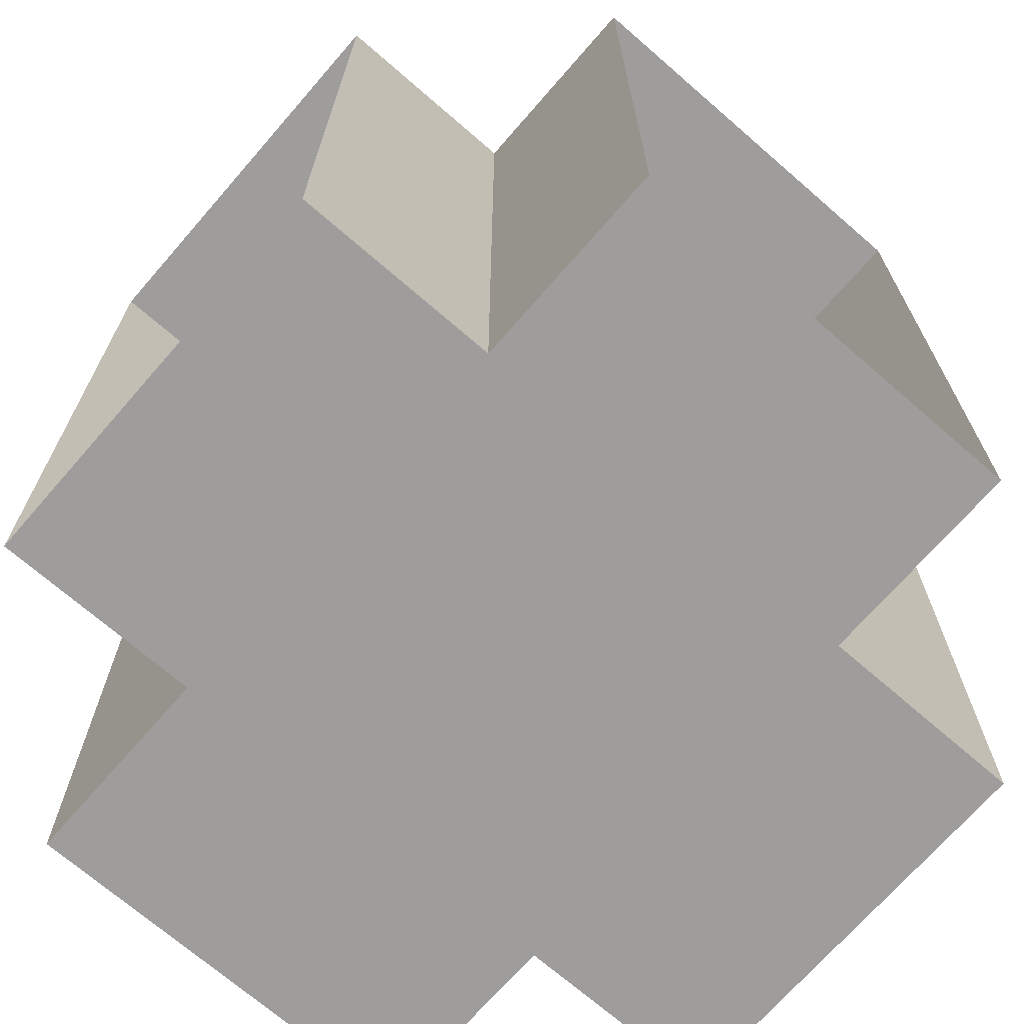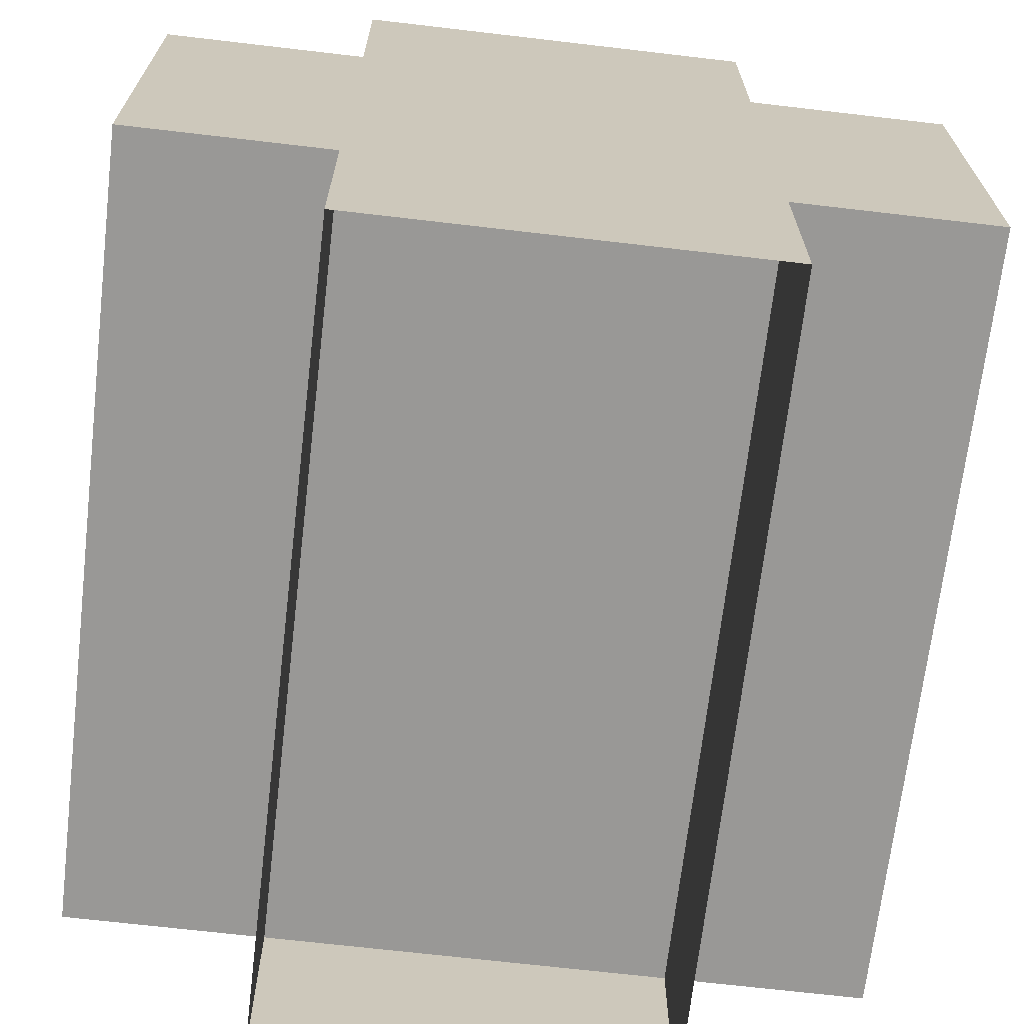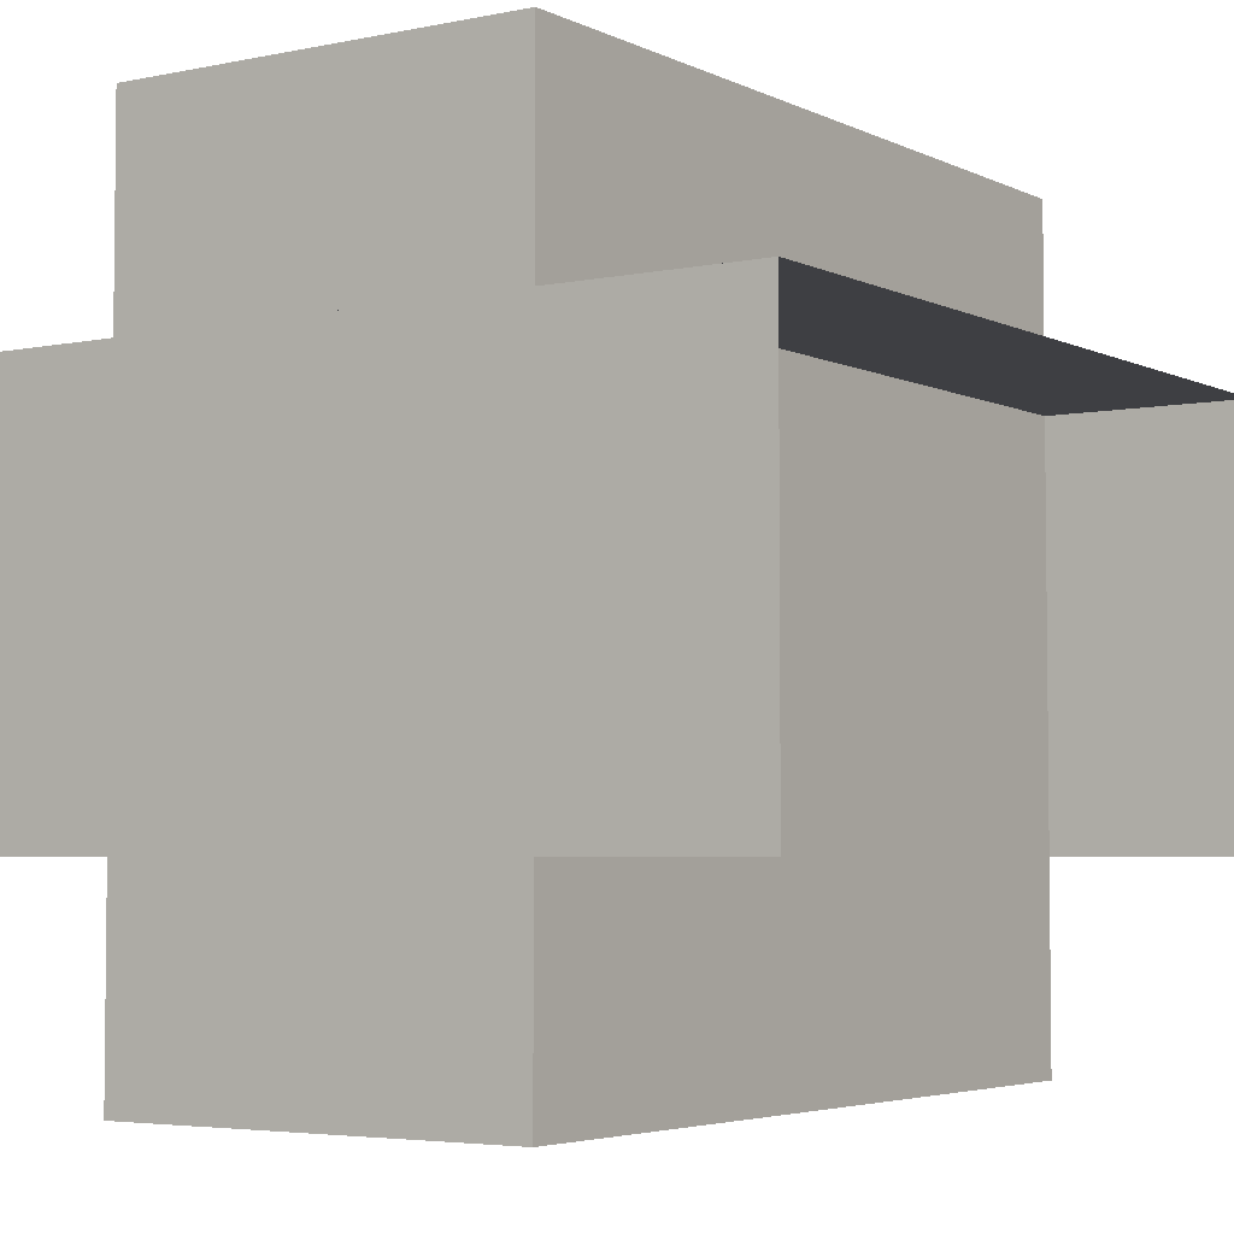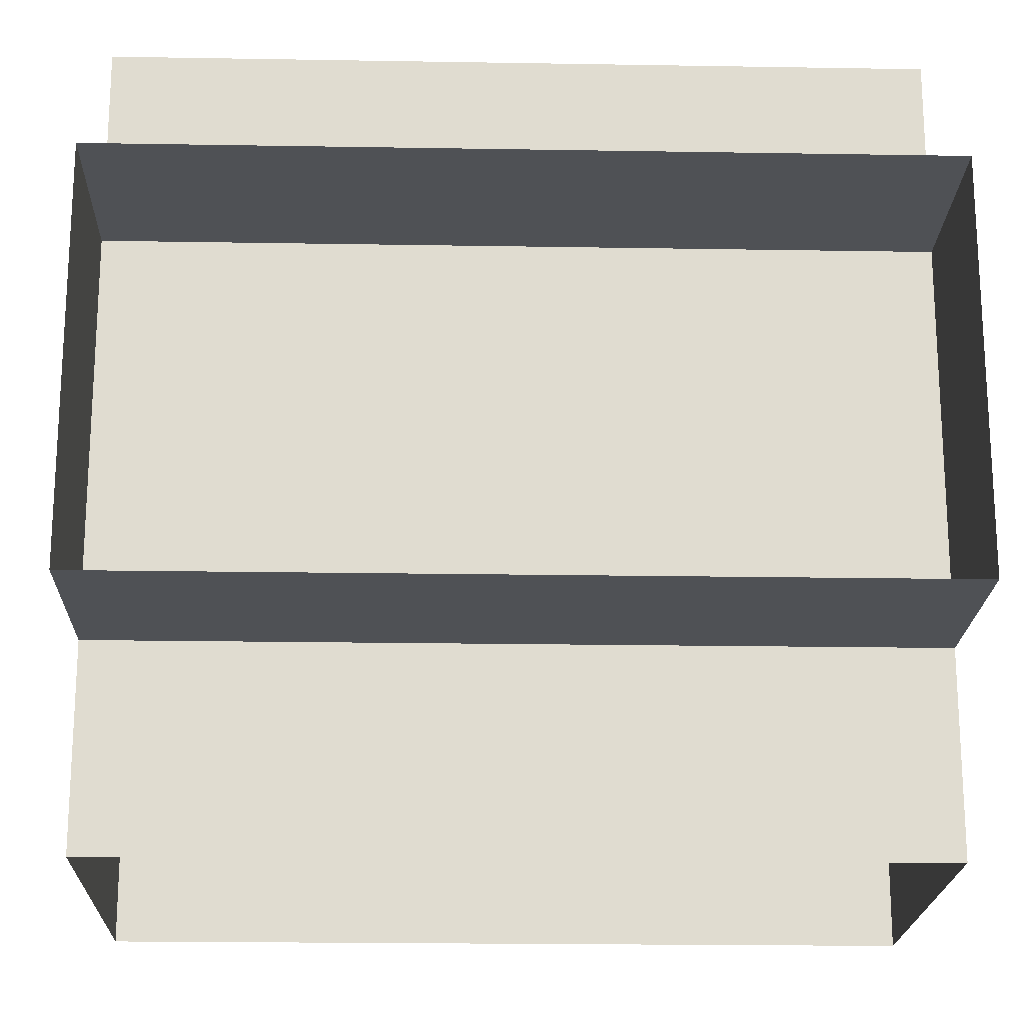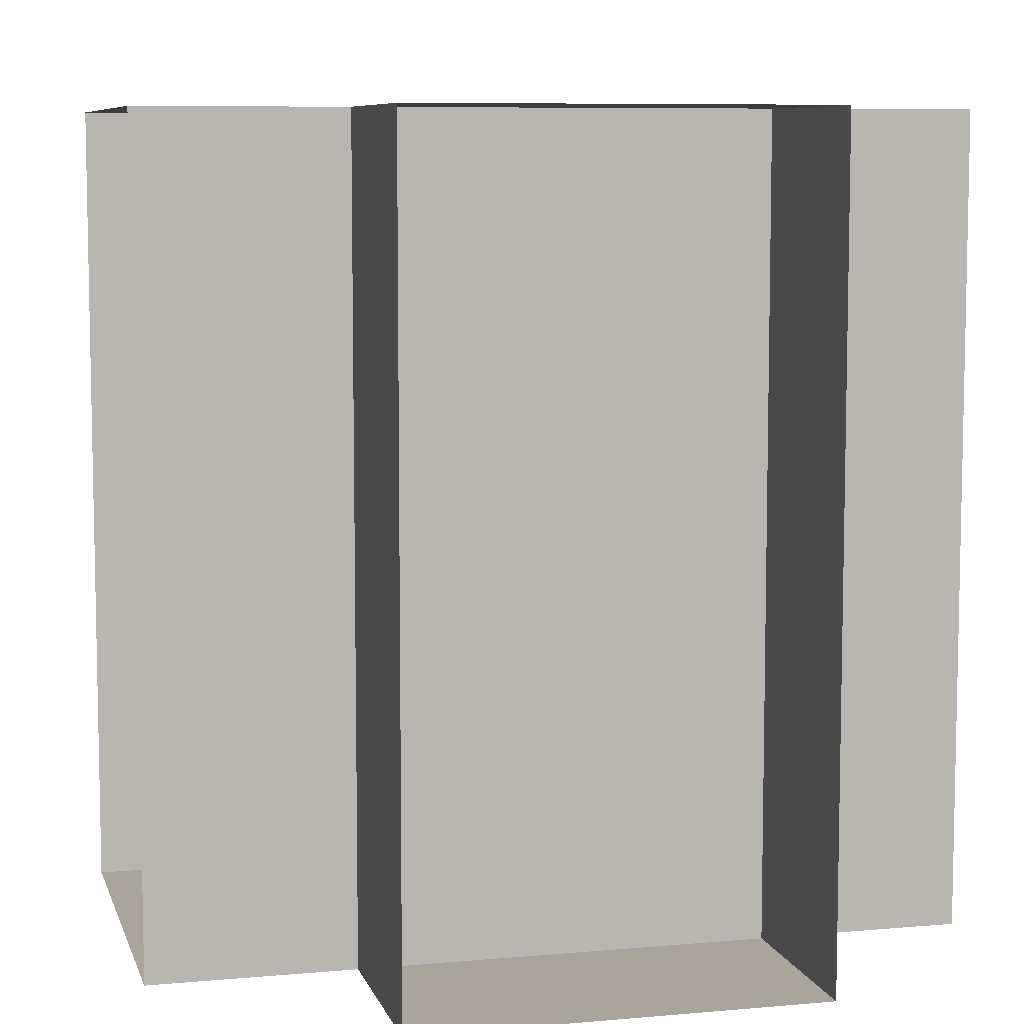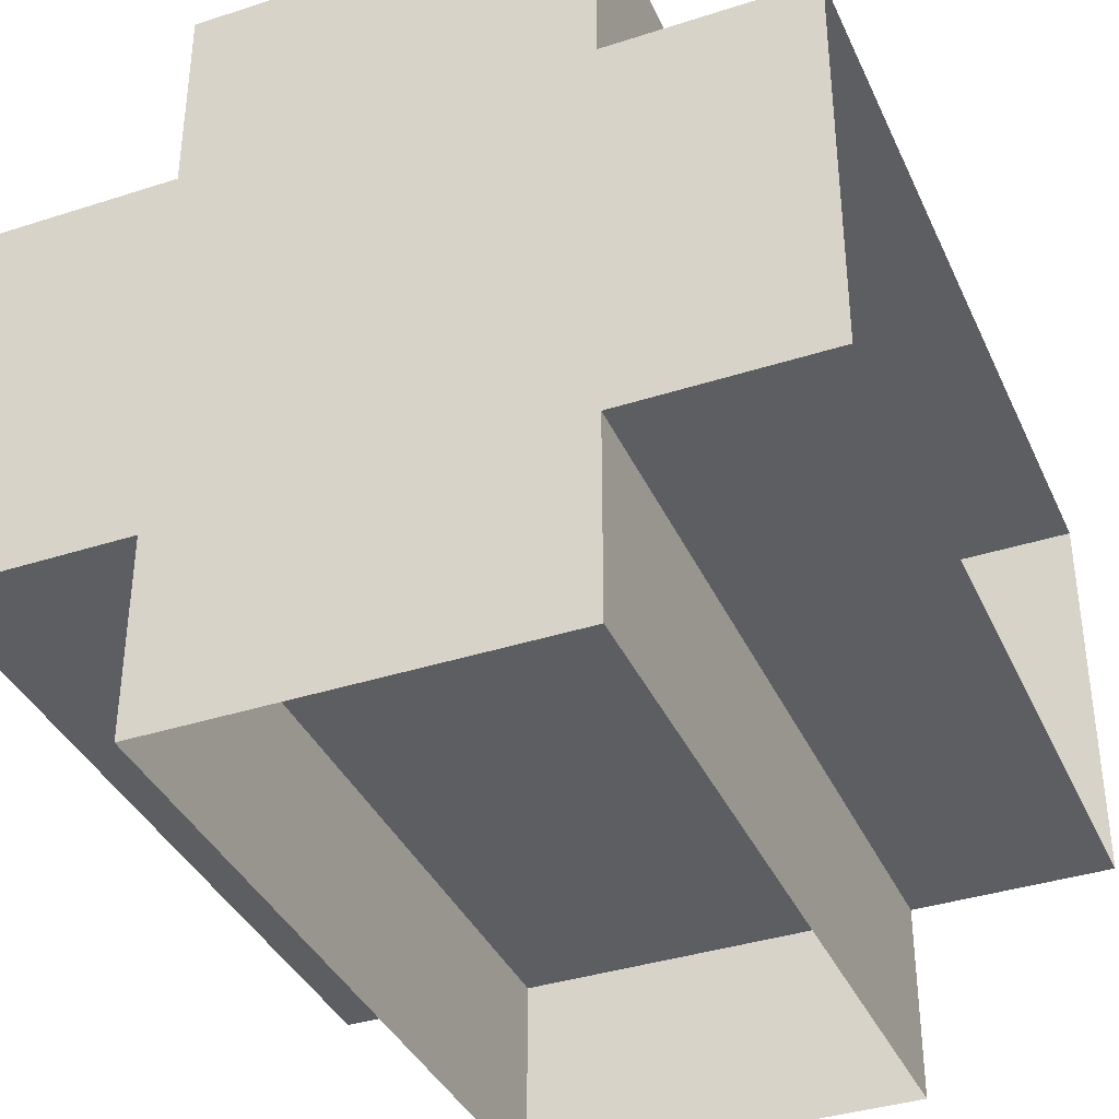
<metadata>
{"format":"obj","ext":"obj","renderer":"f3d","projection":"perspective","resolution":1024,"background":"white","views":[{"elev":-70.4,"azim":139.0,"up":"+Z"},{"elev":-68.6,"azim":-6.7,"up":"+Y"},{"elev":-4.3,"azim":-146.0,"up":"+Y"},{"elev":-19.8,"azim":88.2,"up":"+Y"},{"elev":7.7,"azim":165.7,"up":"+Z"},{"elev":-37.5,"azim":22.5,"up":"+Y"}]}
</metadata>
<code>
o unknown
v 0.25 0.75 1
v 0.25 0.75 0
v 0.25 0.25 0
v 0.25 0.25 1
v 0.75 0.25 1
v 0.75 0.25 0
v 0.75 0.75 0
v 0.75 0.75 1
v 0 0.25 1
v 0 0.25 0
v 1 0.25 0
v 1 0.25 1
v 1 0.75 1
v 1 0.75 0
v 0 0.75 0
v 0 0.75 1
v 0.25 1 1
v 0.25 1 0
v 0.25 0 0
v 0.25 0 1
v 0.75 0 1
v 0.75 0 0
v 0.75 1 0
v 0.75 1 1
f 1 2 3 4
f 5 6 7 8
f 4 3 6 5
f 8 7 2 1
f 9 10 11 12
f 13 14 15 16
f 10 15 14 11
f 12 13 16 9
f 17 18 19 20
f 21 22 23 24
f 19 18 23 22
f 21 24 17 20
f 5 8 1 4
f 3 2 7 6

</code>
